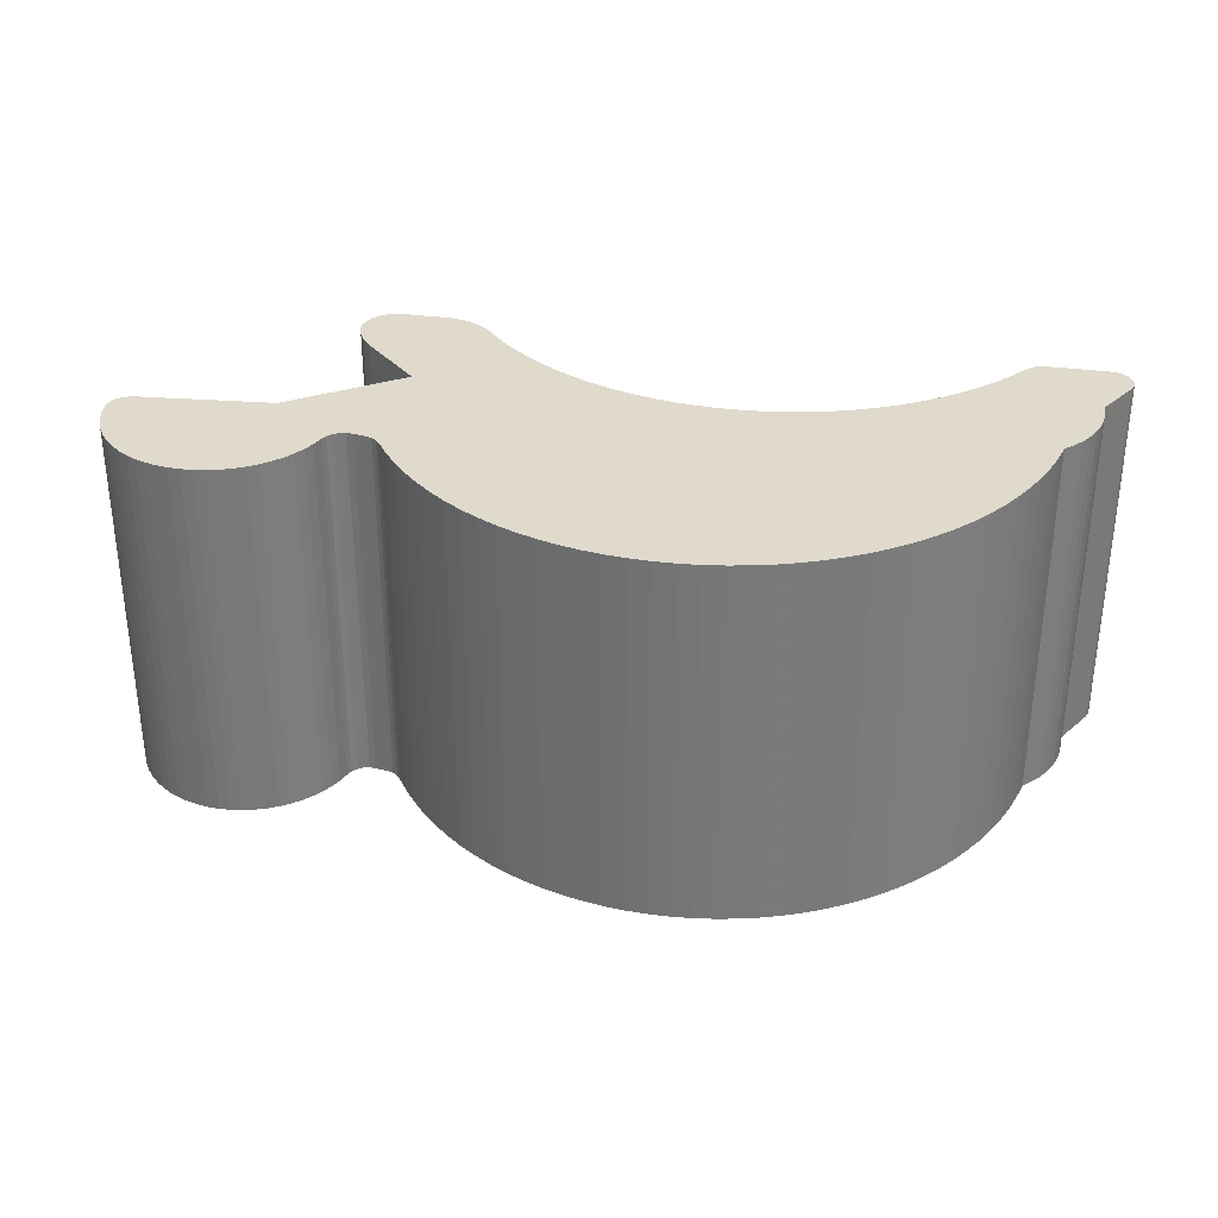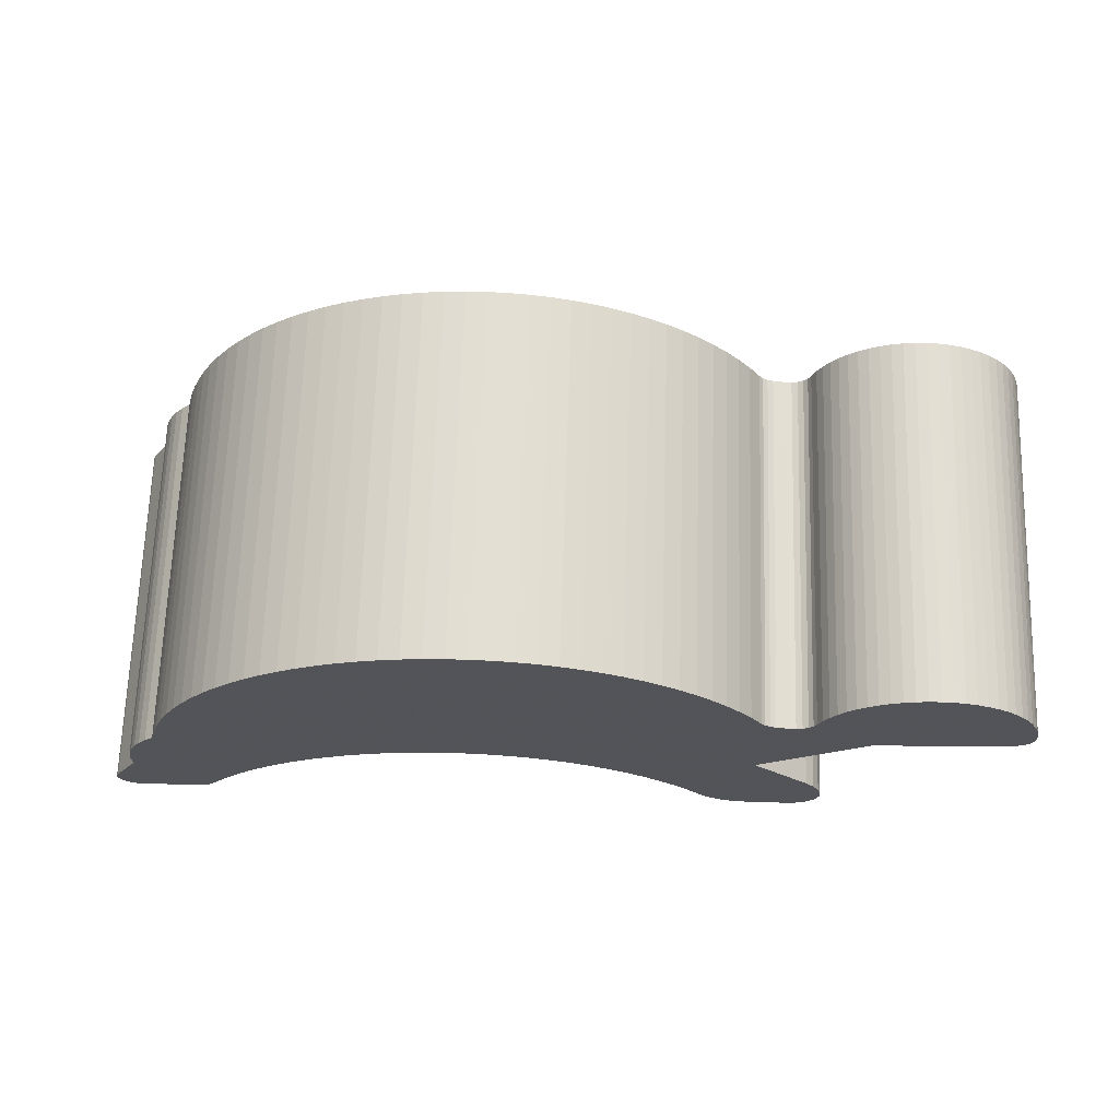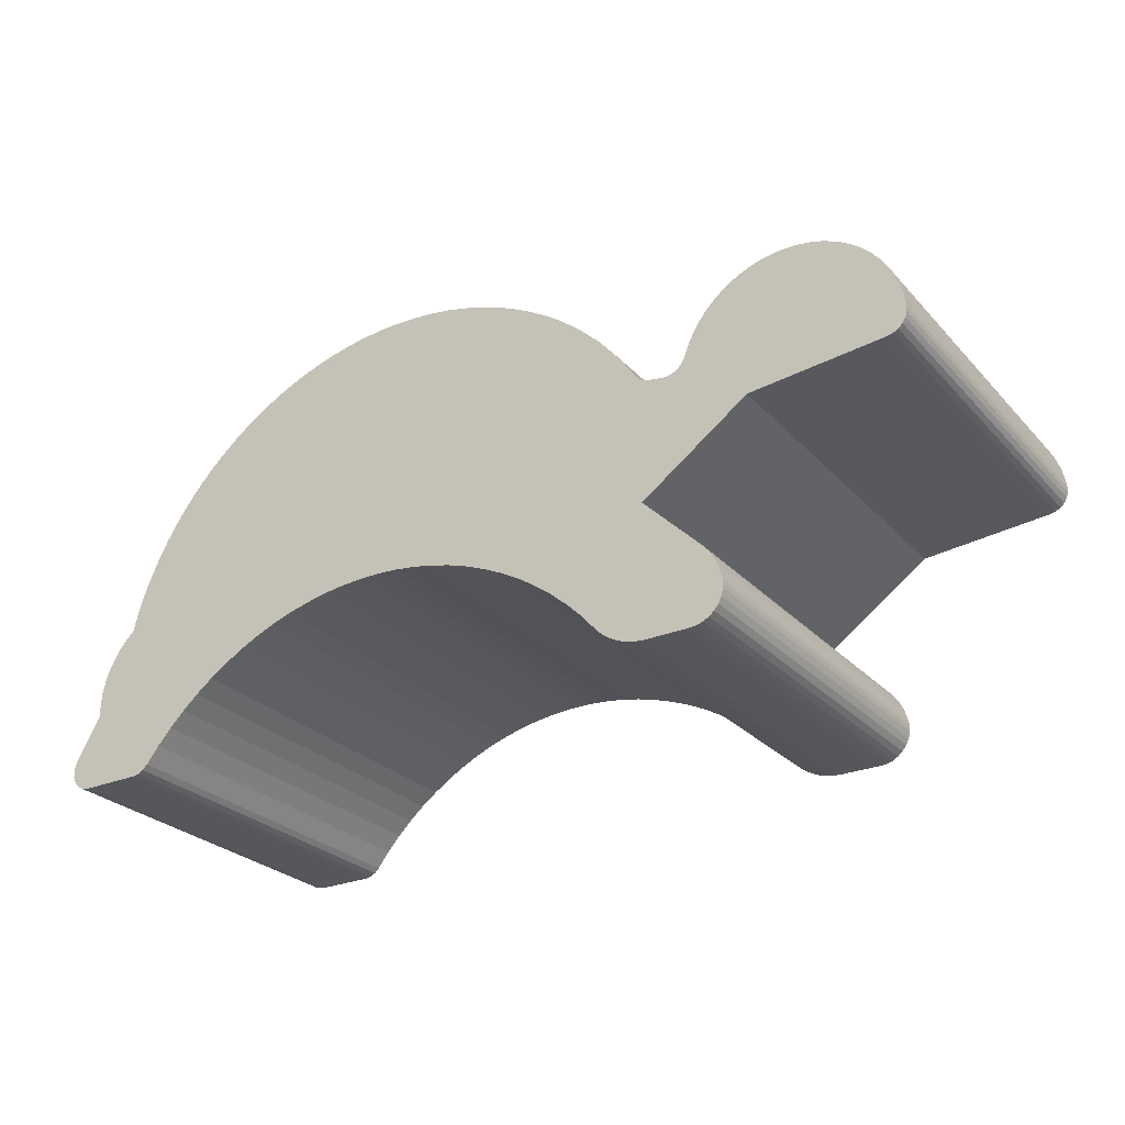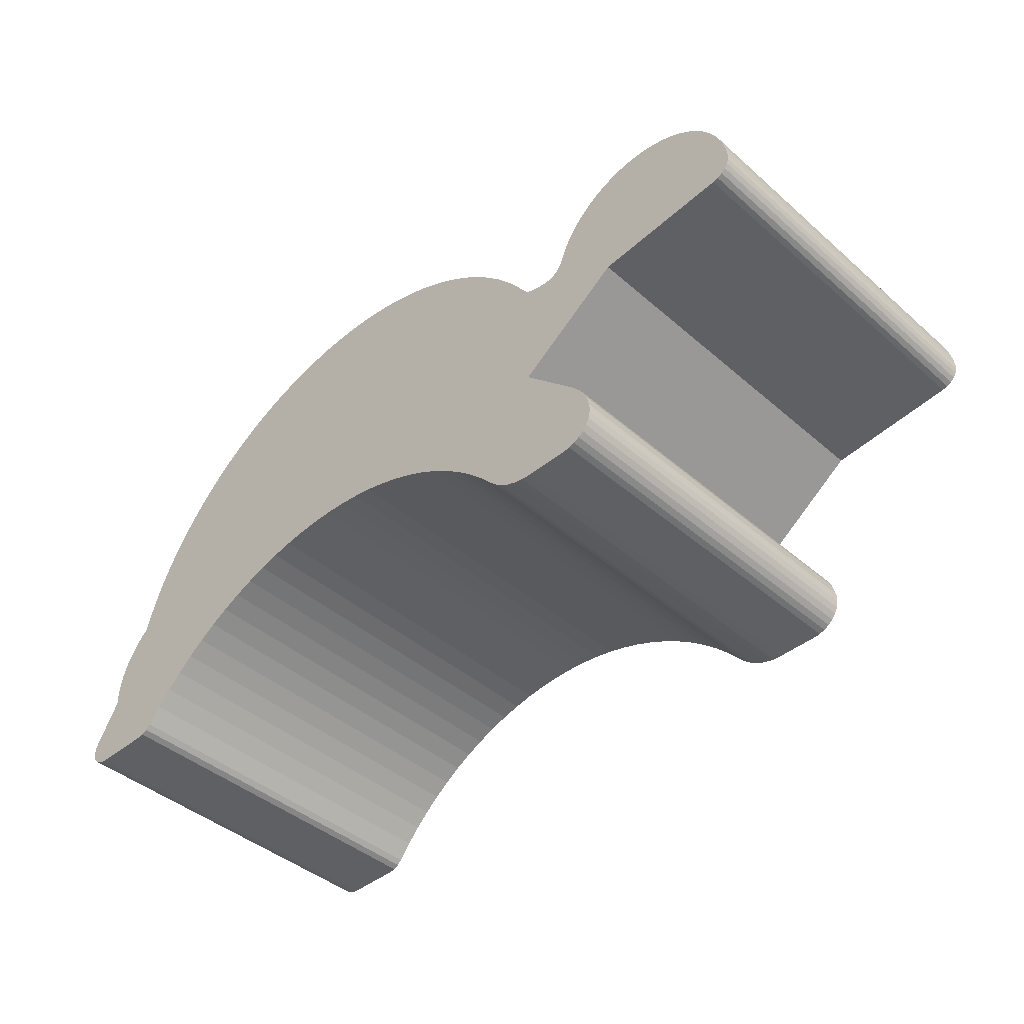
<metadata>
{"format":"obj","ext":"obj","renderer":"f3d","projection":"perspective","resolution":1024,"background":"white","views":[{"elev":32.5,"azim":-169.3,"up":"+Z"},{"elev":67.3,"azim":1.8,"up":"+Y"},{"elev":-27.1,"azim":32.9,"up":"+Y"},{"elev":-43.0,"azim":44.2,"up":"+Y"}]}
</metadata>
<code>
v 7.818 18.68 0
v 8.222 19.06 0
v 11.87 14.21 0
v 7.464 18.25 0
v 19.43 30.4 0
v 20.34 30.59 0
v 21.57 18.13 0
v 20.6 18.07 0
v 8.453 19.97 0
v 13.39 15.42 0
v 38.4 11.75 0
v 38.9 12.09 0
v 38.67 11.89 0
v 39.1 12.33 0
v 14.2 15.95 0
v 18.52 30.16 0
v 38.12 11.67 0
v 8.74 20.86 0
v 37.84 11.64 0
v 39.25 12.62 0
v 15.05 16.43 0
v 39.34 13.16 0
v 39.32 12.94 0
v 17.64 29.86 0
v 39.32 13.38 0
v 9.082 21.72 0
v 16.78 29.51 0
v 19.64 17.95 0
v 47.64 22.22 0
v 47.5 22 0
v 47.3 21.82 0
v 9.477 22.57 0
v 15.92 16.85 0
v 15.93 29.1 0
v 47.72 22.47 0
v 9.924 23.39 0
v 39.15 13.98 0
v 15.12 28.65 0
v 18.68 17.77 0
v 47.73 22.73 0
v 47.07 21.7 0
v 46.82 21.65 0
v 10.42 24.18 0
v 16.82 17.22 0
v 47.66 23.25 0
v 14.34 28.14 0
v 38.87 14.54 0
v 10.97 24.94 0
v 13.58 27.59 0
v 17.74 17.52 0
v 47.53 23.76 0
v 11.56 25.66 0
v 38.48 15.02 0
v 35.84 11.64 0
v 35.41 11.67 0
v 12.87 26.99 0
v 12.19 26.34 0
v 34.98 11.77 0
v 47.35 24.26 0
v 34.57 11.92 0
v 47.12 24.74 0
v 34.19 12.14 0
v 46.84 25.18 0
v 33.84 12.41 0
v 46.52 25.6 0
v 33.54 12.72 0
v 46.15 25.98 0
v 45.74 26.32 0
v 40.74 21.12 0
v 45.3 26.61 0
v 35.82 17.68 0
v 32.89 13.45 0
v 32.2 14.13 0
v 44.84 26.86 0
v 44.35 27.05 0
v 31.47 14.77 0
v 43.84 27.2 0
v 43.32 27.28 0
v 42.79 27.32 0
v 30.7 15.36 0
v 42.26 27.29 0
v 41.74 27.21 0
v 37.86 23.59 0
v 37.67 23.38 0
v 37.42 23.23 0
v 41.23 27.08 0
v 37.98 23.85 0
v 29.89 15.9 0
v 37.14 23.16 0
v 40.73 26.89 0
v 38.17 24.34 0
v 36.86 23.17 0
v 40.26 26.66 0
v 38.41 24.81 0
v 39.82 26.37 0
v 38.7 25.26 0
v 39.41 26.04 0
v 39.03 25.67 0
v 36.27 23.27 0
v 29.05 16.38 0
v 36.01 23.36 0
v 35.77 23.52 0
v 35.6 23.73 0
v 35.08 24.51 0
v 28.18 16.81 0
v 34.51 25.25 0
v 33.9 25.96 0
v 27.28 17.18 0
v 33.25 26.62 0
v 32.56 27.25 0
v 26.36 17.49 0
v 31.82 27.83 0
v 31.06 28.36 0
v 30.26 28.85 0
v 25.42 17.74 0
v 29.44 29.28 0
v 28.58 29.67 0
v 24.47 17.93 0
v 27.71 29.99 0
v 9.123 11.64 0
v 10.53 12.81 0
v 9.928 12.05 0
v 9.707 11.83 0
v 9.43 11.69 0
v 26.82 30.27 0
v 25.91 30.49 0
v 23.51 18.06 0
v 24.99 30.65 0
v 5.663 11.93 0
v 6.112 11.67 0
v 5.87 11.77 0
v 24.06 30.75 0
v 22.54 18.13 0
v 5.404 12.38 0
v 5.504 12.14 0
v 5.404 12.9 0
v 5.37 12.64 0
v 5.504 13.14 0
v 6.37 11.64 0
v 23.13 30.8 0
v 6.638 15.1 0
v 11.18 13.53 0
v 22.2 30.79 0
v 6.608 15.66 0
v 21.27 30.71 0
v 6.647 16.21 0
v 6.754 16.76 0
v 6.928 17.28 0
v 7.166 17.79 0
v 12.61 14.84 0
v 37.84 11.64 17
v 35.84 11.64 17
v 38.12 11.67 17
v 38.4 11.75 17
v 38.67 11.89 17
v 38.9 12.09 17
v 39.1 12.33 17
v 39.25 12.62 17
v 39.32 12.94 17
v 39.34 13.16 17
v 39.32 13.38 17
v 33.54 12.72 17
v 33.84 12.41 17
v 34.19 12.14 17
v 34.57 11.92 17
v 34.98 11.77 17
v 35.41 11.67 17
v 39.15 13.98 17
v 38.87 14.54 17
v 38.48 15.02 17
v 19.64 17.95 17
v 18.68 17.77 17
v 17.74 17.52 17
v 32.89 13.45 17
v 32.2 14.13 17
v 16.82 17.22 17
v 31.47 14.77 17
v 15.92 16.85 17
v 15.05 16.43 17
v 14.2 15.95 17
v 30.7 15.36 17
v 29.89 15.9 17
v 13.39 15.42 17
v 29.05 16.38 17
v 12.61 14.84 17
v 28.18 16.81 17
v 11.87 14.21 17
v 11.18 13.53 17
v 27.28 17.18 17
v 10.53 12.81 17
v 26.36 17.49 17
v 9.928 12.05 17
v 25.42 17.74 17
v 24.47 17.93 17
v 23.51 18.06 17
v 22.54 18.13 17
v 21.57 18.13 17
v 20.6 18.07 17
v 35.82 17.68 17
v 9.43 11.69 17
v 9.123 11.64 17
v 9.707 11.83 17
v 40.74 21.12 17
v 6.37 11.64 17
v 46.82 21.65 17
v 6.112 11.67 17
v 5.87 11.77 17
v 5.663 11.93 17
v 5.504 12.14 17
v 5.404 12.38 17
v 5.37 12.64 17
v 5.404 12.9 17
v 5.504 13.14 17
v 47.07 21.7 17
v 47.3 21.82 17
v 47.5 22 17
v 47.64 22.22 17
v 47.72 22.47 17
v 47.73 22.73 17
v 6.638 15.1 17
v 41.23 27.08 17
v 40.73 26.89 17
v 40.26 26.66 17
v 47.66 23.25 17
v 47.53 23.76 17
v 39.82 26.37 17
v 47.35 24.26 17
v 39.41 26.04 17
v 39.03 25.67 17
v 38.7 25.26 17
v 47.12 24.74 17
v 38.41 24.81 17
v 46.84 25.18 17
v 46.52 25.6 17
v 38.17 24.34 17
v 37.98 23.85 17
v 46.15 25.98 17
v 45.74 26.32 17
v 45.3 26.61 17
v 44.84 26.86 17
v 44.35 27.05 17
v 43.84 27.2 17
v 43.32 27.28 17
v 42.79 27.32 17
v 42.26 27.29 17
v 41.74 27.21 17
v 8.222 19.06 17
v 7.818 18.68 17
v 7.464 18.25 17
v 7.166 17.79 17
v 6.928 17.28 17
v 6.754 16.76 17
v 6.647 16.21 17
v 6.608 15.66 17
v 37.86 23.59 17
v 37.67 23.38 17
v 37.42 23.23 17
v 37.14 23.16 17
v 36.86 23.17 17
v 9.477 22.57 17
v 23.13 30.8 17
v 22.2 30.79 17
v 9.082 21.72 17
v 8.74 20.86 17
v 8.453 19.97 17
v 21.27 30.71 17
v 35.6 23.73 17
v 20.34 30.59 17
v 35.08 24.51 17
v 19.43 30.4 17
v 18.52 30.16 17
v 34.51 25.25 17
v 33.9 25.96 17
v 17.64 29.86 17
v 33.25 26.62 17
v 16.78 29.51 17
v 15.93 29.1 17
v 32.56 27.25 17
v 31.82 27.83 17
v 15.12 28.65 17
v 14.34 28.14 17
v 31.06 28.36 17
v 30.26 28.85 17
v 13.58 27.59 17
v 29.44 29.28 17
v 12.87 26.99 17
v 12.19 26.34 17
v 28.58 29.67 17
v 27.71 29.99 17
v 11.56 25.66 17
v 26.82 30.27 17
v 10.97 24.94 17
v 10.42 24.18 17
v 25.91 30.49 17
v 24.99 30.65 17
v 24.06 30.75 17
v 9.924 23.39 17
v 36.27 23.27 17
v 36.01 23.36 17
v 35.77 23.52 17
f 1 2 3
f 1 3 4
f 5 6 7
f 5 7 8
f 9 10 2
f 11 12 13
f 11 14 12
f 9 15 10
f 16 5 8
f 17 14 11
f 18 15 9
f 19 20 14
f 18 21 15
f 19 14 17
f 22 23 20
f 24 16 8
f 25 22 20
f 25 20 19
f 26 21 18
f 27 24 8
f 27 8 28
f 29 30 31
f 32 21 26
f 32 33 21
f 34 27 28
f 35 29 31
f 36 33 32
f 37 25 19
f 38 34 28
f 38 28 39
f 40 41 42
f 40 31 41
f 43 33 36
f 40 35 31
f 43 44 33
f 45 40 42
f 46 38 39
f 47 37 19
f 48 44 43
f 49 39 50
f 49 46 39
f 51 45 42
f 52 50 44
f 52 44 48
f 53 19 54
f 53 54 55
f 53 47 19
f 56 49 50
f 57 50 52
f 57 56 50
f 58 53 55
f 59 51 42
f 60 53 58
f 61 59 42
f 62 53 60
f 63 61 42
f 64 53 62
f 65 63 42
f 66 53 64
f 67 65 42
f 68 67 42
f 68 42 69
f 70 68 69
f 71 53 66
f 71 66 72
f 73 71 72
f 74 70 69
f 75 74 69
f 76 71 73
f 77 75 69
f 78 77 69
f 79 78 69
f 80 71 76
f 81 79 69
f 82 81 69
f 83 69 84
f 85 84 69
f 86 82 69
f 87 69 83
f 88 71 80
f 89 69 71
f 89 85 69
f 90 86 69
f 91 69 87
f 92 89 71
f 93 90 69
f 94 69 91
f 95 93 69
f 96 69 94
f 97 95 69
f 98 69 96
f 98 97 69
f 99 92 71
f 100 71 88
f 101 99 71
f 102 101 71
f 103 71 100
f 103 102 71
f 104 100 105
f 104 103 100
f 106 104 105
f 107 105 108
f 107 106 105
f 109 107 108
f 110 108 111
f 110 109 108
f 112 110 111
f 113 112 111
f 114 113 111
f 114 111 115
f 116 114 115
f 117 116 115
f 117 115 118
f 119 117 118
f 120 121 122
f 120 123 124
f 120 122 123
f 125 119 118
f 126 118 127
f 126 125 118
f 128 126 127
f 129 130 131
f 132 128 127
f 132 127 133
f 134 129 135
f 134 130 129
f 136 134 137
f 138 139 130
f 138 130 134
f 138 134 136
f 140 132 133
f 141 142 121
f 141 120 139
f 141 121 120
f 141 139 138
f 143 140 133
f 144 142 141
f 145 133 7
f 145 143 133
f 146 142 144
f 146 3 142
f 147 3 146
f 6 145 7
f 148 3 147
f 149 3 148
f 4 3 149
f 2 10 150
f 2 150 3
f 151 152 54
f 151 54 19
f 151 19 17
f 153 17 11
f 153 151 17
f 154 11 13
f 154 153 11
f 155 13 12
f 155 154 13
f 156 12 14
f 156 155 12
f 157 156 14
f 158 14 20
f 158 20 23
f 158 157 14
f 159 23 22
f 159 158 23
f 160 159 22
f 161 22 25
f 161 160 22
f 162 66 64
f 163 162 64
f 164 64 62
f 164 62 60
f 164 163 64
f 165 164 60
f 166 60 58
f 166 165 60
f 167 58 55
f 167 166 58
f 152 55 54
f 152 167 55
f 161 25 37
f 168 161 37
f 169 37 47
f 169 47 53
f 169 168 37
f 170 169 53
f 28 171 172
f 39 28 172
f 50 39 172
f 50 172 173
f 72 66 162
f 44 50 173
f 72 162 174
f 72 174 175
f 44 173 176
f 33 44 176
f 73 175 177
f 33 176 178
f 73 72 175
f 33 178 179
f 21 33 179
f 21 179 180
f 76 73 177
f 80 177 181
f 15 21 180
f 80 181 182
f 80 76 177
f 10 180 183
f 88 182 184
f 10 183 185
f 10 15 180
f 88 80 182
f 100 184 186
f 150 10 185
f 100 88 184
f 3 185 187
f 3 187 188
f 105 100 186
f 3 150 185
f 142 3 188
f 108 186 189
f 121 188 190
f 108 189 191
f 108 105 186
f 121 142 188
f 122 121 190
f 122 190 192
f 111 108 191
f 115 111 191
f 115 191 193
f 118 115 193
f 118 193 194
f 118 194 195
f 127 118 195
f 133 127 195
f 133 195 196
f 133 196 197
f 7 133 197
f 8 7 197
f 8 197 198
f 28 8 198
f 28 198 171
f 170 53 71
f 199 170 71
f 200 120 124
f 200 201 120
f 202 124 123
f 202 200 124
f 192 123 122
f 192 202 123
f 199 71 69
f 203 199 69
f 204 139 120
f 201 204 120
f 205 203 69
f 205 69 42
f 130 139 206
f 139 204 206
f 131 130 207
f 130 206 207
f 129 131 208
f 131 207 208
f 135 129 209
f 134 135 209
f 129 208 209
f 134 209 210
f 137 134 211
f 136 137 211
f 134 210 211
f 136 211 212
f 138 136 213
f 136 212 213
f 214 42 41
f 214 205 42
f 215 41 31
f 215 214 41
f 216 31 30
f 216 215 31
f 217 30 29
f 217 29 35
f 217 216 30
f 218 35 40
f 218 217 35
f 219 218 40
f 141 138 213
f 141 213 220
f 221 82 86
f 222 221 86
f 222 86 90
f 223 222 90
f 219 40 45
f 223 90 93
f 224 219 45
f 225 224 45
f 226 223 93
f 226 93 95
f 227 225 51
f 228 226 95
f 225 45 51
f 228 95 97
f 229 228 97
f 227 51 59
f 229 97 98
f 230 229 98
f 231 227 61
f 227 59 61
f 230 98 96
f 232 230 96
f 233 231 63
f 234 233 63
f 235 232 94
f 232 96 94
f 231 61 63
f 235 94 91
f 236 235 87
f 234 63 65
f 235 91 87
f 237 234 67
f 234 65 67
f 238 237 68
f 237 67 68
f 239 238 70
f 240 239 70
f 238 68 70
f 240 70 74
f 241 240 74
f 241 74 75
f 242 241 75
f 242 75 77
f 242 77 78
f 243 242 78
f 244 243 78
f 244 78 79
f 244 79 81
f 245 244 81
f 246 245 81
f 246 81 82
f 221 246 82
f 247 2 1
f 248 247 1
f 249 248 4
f 248 1 4
f 250 249 149
f 251 250 149
f 249 4 149
f 252 251 148
f 251 149 148
f 252 148 147
f 253 252 146
f 254 253 146
f 252 147 146
f 220 254 144
f 254 146 144
f 220 144 141
f 255 87 83
f 255 83 84
f 255 236 87
f 256 255 84
f 257 84 85
f 257 256 84
f 258 85 89
f 258 89 92
f 258 257 85
f 259 258 92
f 260 32 26
f 261 132 140
f 262 261 140
f 263 260 26
f 263 26 18
f 262 140 143
f 264 263 18
f 265 264 18
f 266 262 143
f 265 18 9
f 266 143 145
f 265 9 2
f 247 265 2
f 267 103 104
f 268 266 6
f 269 267 104
f 266 145 6
f 270 268 6
f 271 270 5
f 272 269 106
f 273 272 106
f 270 6 5
f 269 104 106
f 274 271 16
f 271 5 16
f 275 273 107
f 273 106 107
f 274 16 24
f 275 107 109
f 276 274 27
f 277 276 27
f 274 24 27
f 275 109 110
f 278 275 110
f 279 278 110
f 280 277 34
f 277 27 34
f 279 110 112
f 281 280 38
f 280 34 38
f 279 112 113
f 282 279 113
f 283 282 113
f 284 281 46
f 281 38 46
f 283 113 114
f 285 283 114
f 284 46 49
f 285 114 116
f 286 284 56
f 287 286 56
f 284 49 56
f 285 116 117
f 288 285 117
f 289 288 117
f 290 287 57
f 287 56 57
f 289 117 119
f 291 289 119
f 290 57 52
f 292 290 52
f 291 119 125
f 292 52 48
f 293 292 48
f 291 125 126
f 294 291 126
f 293 48 43
f 295 294 126
f 293 43 36
f 295 126 128
f 296 295 128
f 297 293 36
f 297 36 32
f 296 128 132
f 261 296 132
f 260 297 32
f 298 259 92
f 298 92 99
f 298 99 101
f 299 101 102
f 299 298 101
f 300 299 102
f 267 102 103
f 267 300 102
f 187 247 248
f 249 187 248
f 197 268 270
f 198 197 270
f 247 183 265
f 155 156 154
f 156 157 154
f 183 180 265
f 198 270 271
f 154 157 153
f 265 180 264
f 157 158 151
f 180 179 264
f 153 157 151
f 158 159 160
f 198 271 274
f 158 160 161
f 151 158 161
f 264 179 263
f 198 274 276
f 171 198 276
f 215 216 217
f 263 179 260
f 179 178 260
f 171 276 277
f 215 217 218
f 260 178 297
f 151 161 168
f 171 277 280
f 172 171 280
f 205 214 219
f 214 215 219
f 297 178 293
f 215 218 219
f 178 176 293
f 205 219 224
f 172 280 281
f 151 168 169
f 293 176 292
f 173 172 284
f 172 281 284
f 205 224 225
f 176 173 290
f 292 176 290
f 152 151 170
f 167 152 170
f 151 169 170
f 173 284 286
f 290 173 287
f 173 286 287
f 167 170 166
f 205 225 227
f 166 170 165
f 205 227 231
f 165 170 164
f 205 231 233
f 164 170 163
f 205 233 234
f 163 170 162
f 205 234 237
f 205 237 238
f 203 205 238
f 203 238 239
f 162 170 199
f 174 162 199
f 174 199 175
f 203 239 240
f 203 240 241
f 175 199 177
f 203 241 242
f 203 242 243
f 203 243 244
f 177 199 181
f 203 244 245
f 203 245 246
f 256 203 255
f 203 256 257
f 203 246 221
f 255 203 236
f 181 199 182
f 199 203 258
f 203 257 258
f 203 221 222
f 236 203 235
f 199 258 259
f 203 222 223
f 235 203 232
f 203 223 226
f 232 203 230
f 203 226 228
f 230 203 229
f 203 228 229
f 199 259 298
f 182 199 184
f 199 298 299
f 199 299 300
f 184 199 267
f 199 300 267
f 186 184 269
f 184 267 269
f 186 269 272
f 189 186 273
f 186 272 273
f 189 273 275
f 191 189 278
f 189 275 278
f 191 278 279
f 191 279 282
f 191 282 283
f 193 191 283
f 193 283 285
f 193 285 288
f 194 193 288
f 194 288 289
f 192 190 201
f 200 202 201
f 202 192 201
f 194 289 291
f 195 194 294
f 194 291 294
f 195 294 295
f 207 206 208
f 195 295 296
f 196 195 296
f 209 208 210
f 208 206 210
f 211 210 212
f 206 204 213
f 210 206 213
f 212 210 213
f 196 296 261
f 190 188 220
f 204 201 220
f 201 190 220
f 213 204 220
f 196 261 262
f 220 188 254
f 197 196 266
f 196 262 266
f 254 188 253
f 188 187 253
f 253 187 252
f 197 266 268
f 252 187 251
f 251 187 250
f 250 187 249
f 185 183 247
f 187 185 247

</code>
